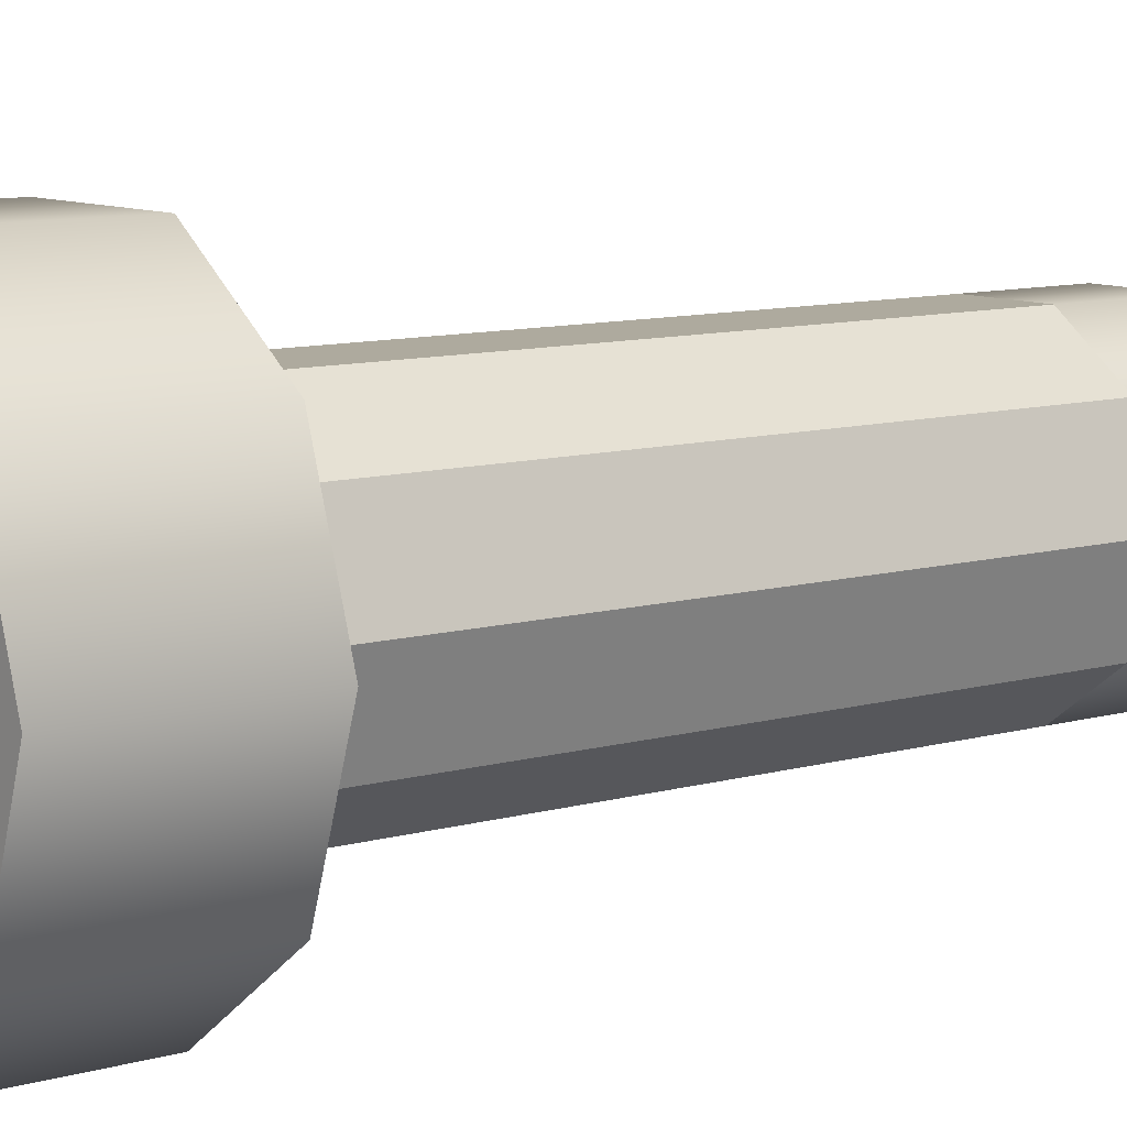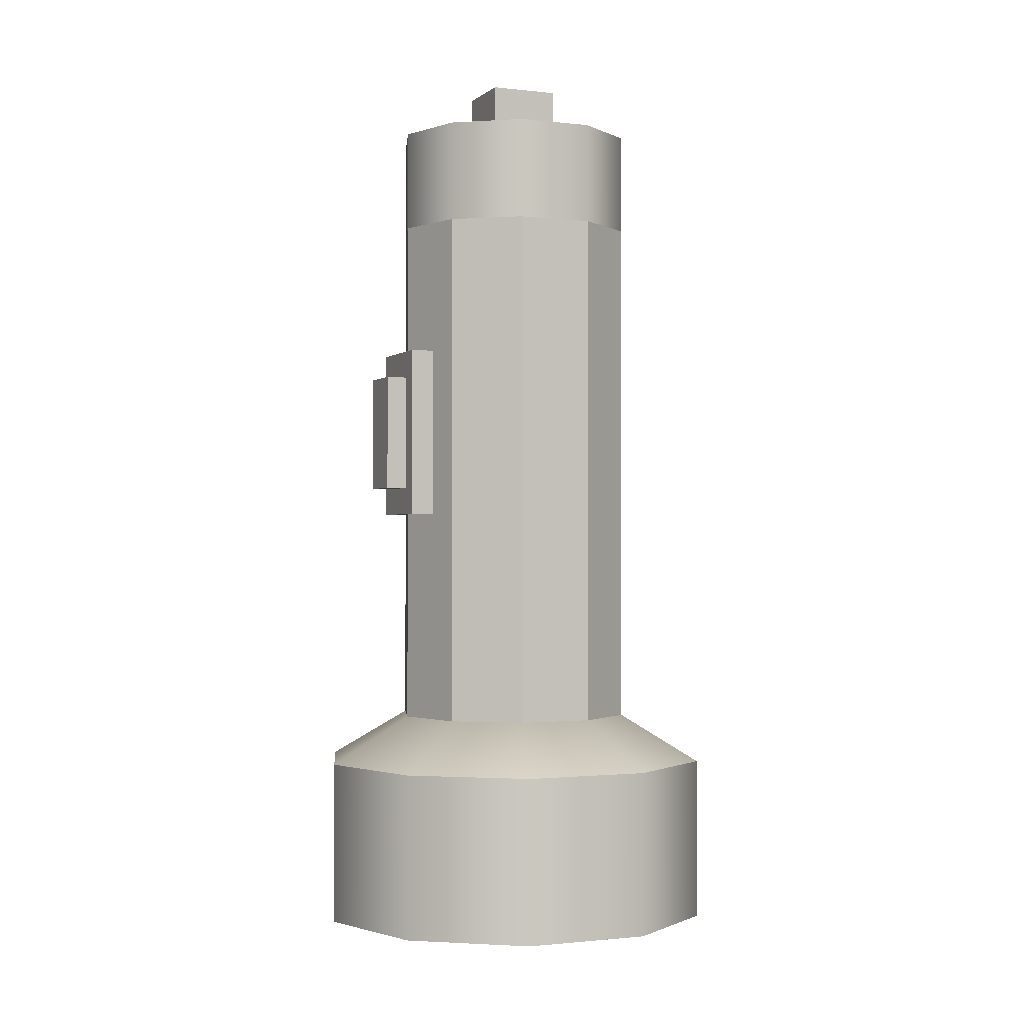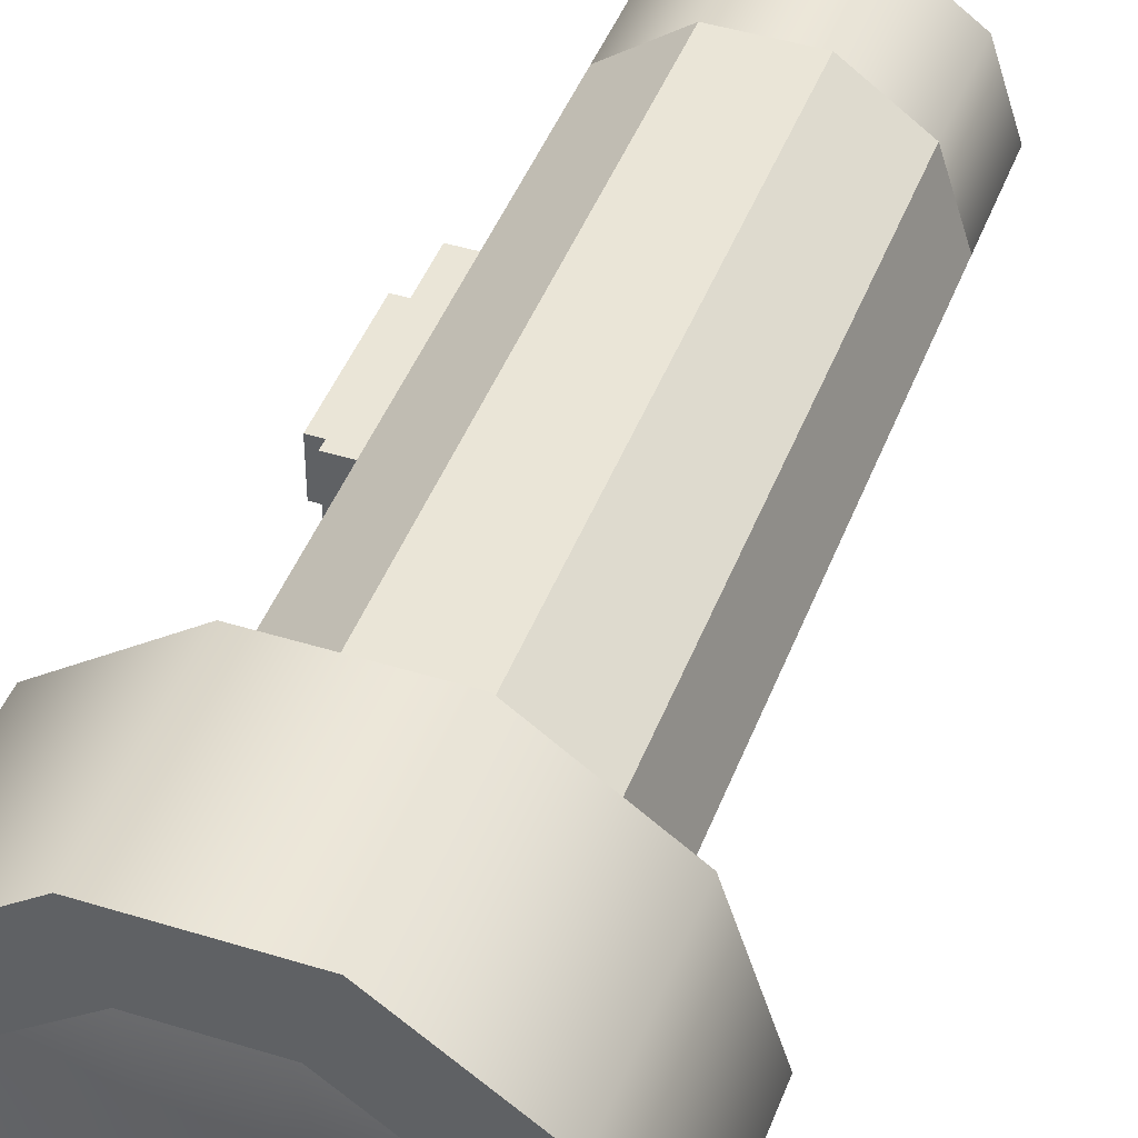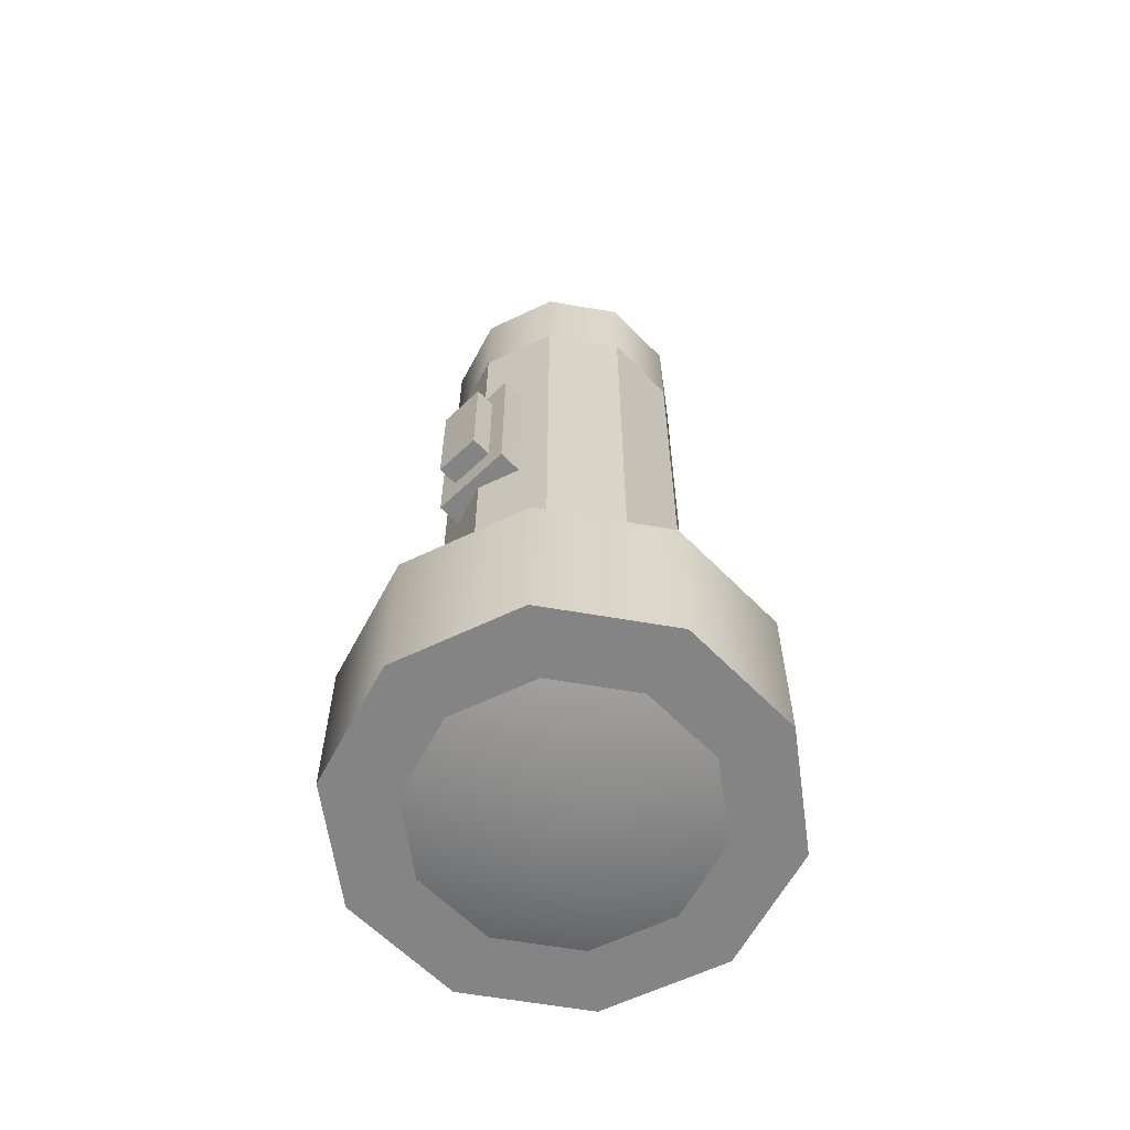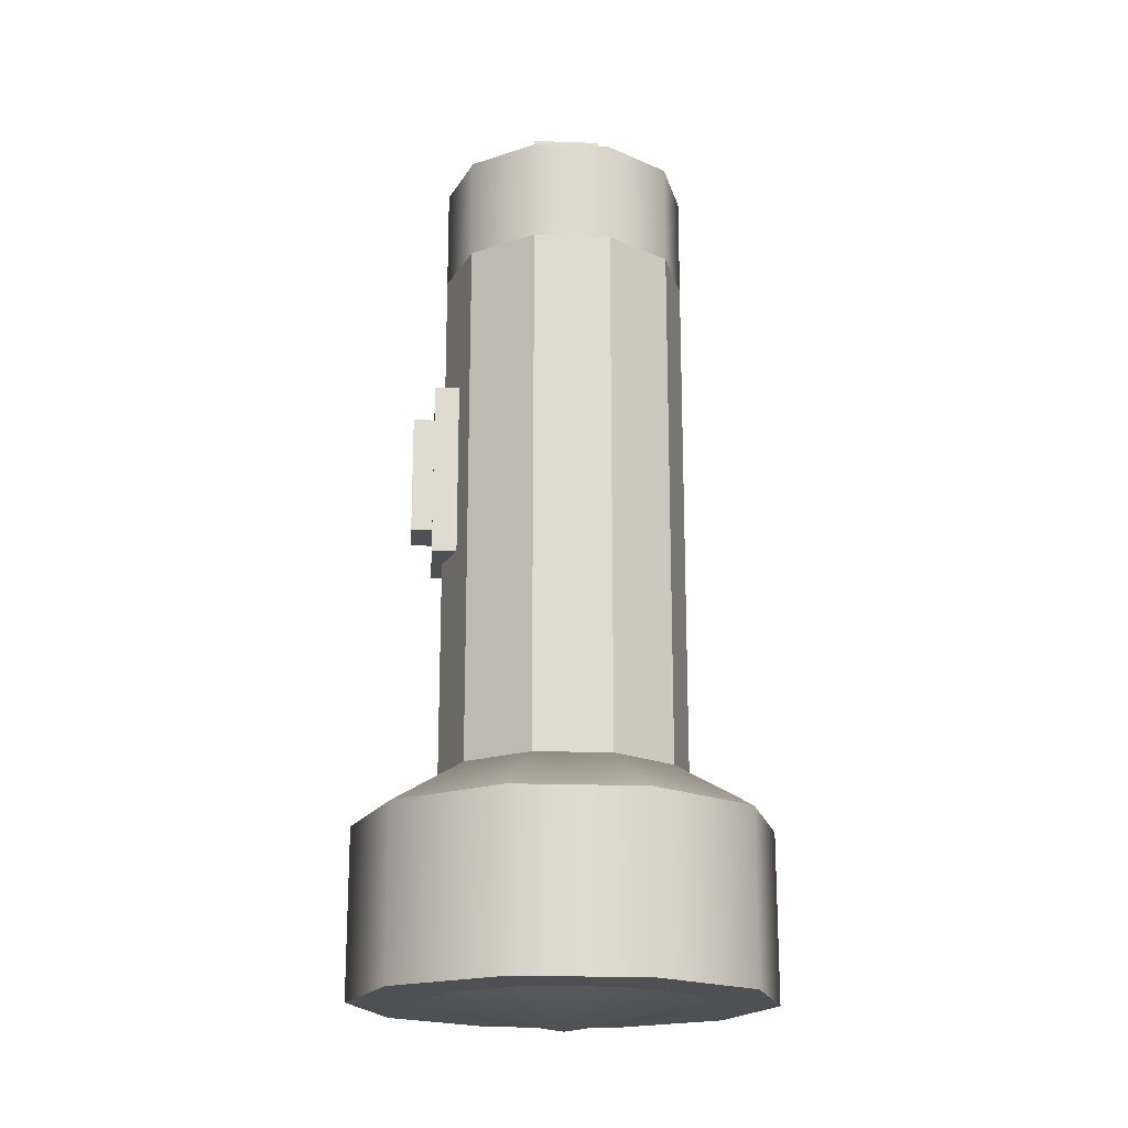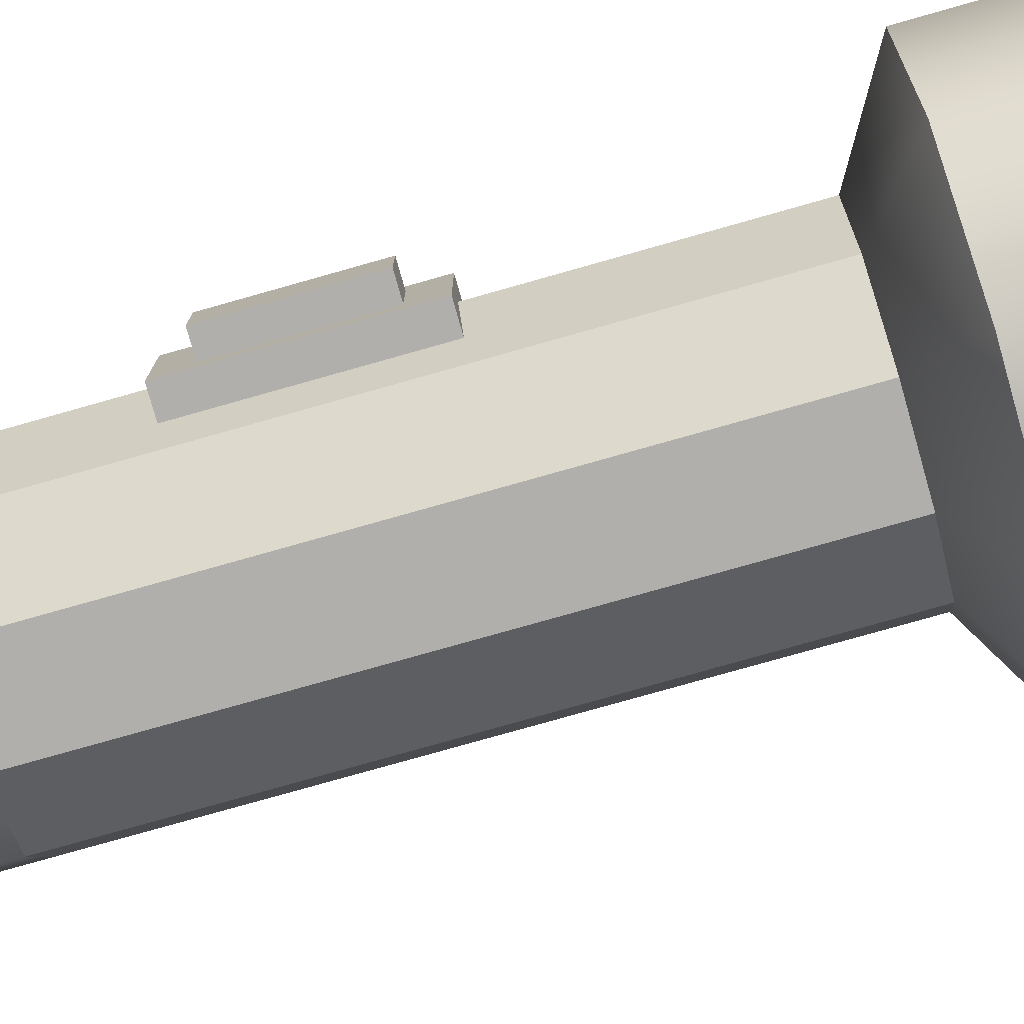
<metadata>
{"format":"obj","ext":"obj","renderer":"f3d","projection":"perspective","resolution":1024,"background":"white","views":[{"elev":9.3,"azim":52.3,"up":"+Z"},{"elev":-1.1,"azim":-22.9,"up":"+Y"},{"elev":44.2,"azim":20.0,"up":"+Z"},{"elev":-61.4,"azim":-46.0,"up":"+Y"},{"elev":-18.8,"azim":-4.0,"up":"+Y"},{"elev":-78.1,"azim":-74.2,"up":"+Z"}]}
</metadata>
<code>
g meger3d_Char_outdoor_C1_1
v 0.1473 -0.2016 -0.107
v 0.1473 -0.1124 -0.107
v 0.05625 -0.1124 -0.1731
v 0.05625 -0.2016 -0.1731
v -0.05624 -0.1124 -0.1731
v -0.05624 -0.2016 -0.1731
v -0.1473 -0.1124 -0.107
v -0.1473 -0.2016 -0.107
v -0.182 -0.1124 1.085e-08
v -0.182 -0.2016 1.085e-08
v 0.182 -0.2016 0
v 0.182 -0.1124 0
v -0.182 -0.2016 1.085e-08
v -0.182 -0.1124 1.085e-08
v -0.1473 -0.1124 0.107
v -0.1473 -0.2016 0.107
v -0.05624 -0.1124 0.1731
v -0.05624 -0.2016 0.1731
v 0.05625 -0.1124 0.1731
v 0.05625 -0.2016 0.1731
v 0.1473 -0.1124 0.107
v 0.1473 -0.2016 0.107
v 0.182 -0.1124 0
v 0.182 -0.2016 0
v 0.1473 -0.1124 -0.107
v 1.389e-06 -0.005643 -1.07e-08
v 0.05625 -0.1124 -0.1731
v -0.05624 -0.1124 -0.1731
v -0.1473 -0.1124 -0.107
v -0.182 -0.1124 1.085e-08
v 0.182 -0.1124 0
v -0.182 -0.1124 1.085e-08
v 1.389e-06 -0.005643 -1.07e-08
v -0.1473 -0.1124 0.107
v -0.05624 -0.1124 0.1731
v 0.05625 -0.1124 0.1731
v 0.1473 -0.1124 0.107
v 0.182 -0.1124 0
v -0.1473 -0.2599 -0.107
v -0.1473 -0.2016 -0.107
v -0.182 -0.2016 1.085e-08
v -0.182 -0.2599 1.085e-08
v -0.1473 -0.2016 0.107
v -0.1473 -0.2599 0.107
v -0.05624 -0.2016 0.1731
v -0.05624 -0.2599 0.1731
v 0.05625 -0.2016 0.1731
v 0.05625 -0.2599 0.1731
v 0.1473 -0.2016 0.107
v 0.1473 -0.2599 0.107
v 0.182 -0.2016 0
v 0.182 -0.2599 0
v -0.05624 -0.2599 -0.1731
v -0.05624 -0.2016 -0.1731
v 0.05625 -0.2599 -0.1731
v 0.05625 -0.2016 -0.1731
v 0.1473 -0.2599 -0.107
v 0.1473 -0.2016 -0.107
v 0.182 -0.2599 0
v 0.182 -0.2016 0
v 0.182 -0.2599 0
v 0.1224 -0.2599 4.584e-09
v 0.09904 -0.2599 0.07195
v 0.1473 -0.2599 0.107
v 0.03783 -0.2599 0.1164
v 0.05625 -0.2599 0.1731
v -0.03783 -0.2599 0.1164
v -0.05624 -0.2599 0.1731
v -0.09903 -0.2599 0.07195
v -0.1473 -0.2599 0.107
v -0.1224 -0.2599 1.188e-08
v -0.182 -0.2599 1.085e-08
v -0.09903 -0.2599 -0.07195
v -0.1473 -0.2599 -0.107
v -0.03783 -0.2599 -0.1164
v -0.05624 -0.2599 -0.1731
v 0.03783 -0.2599 -0.1164
v 0.05625 -0.2599 -0.1731
v 0.09904 -0.2599 -0.07195
v 0.1473 -0.2599 -0.107
v 0.09904 -0.2599 0.07195
v 1.389e-06 -0.2824 3.293e-10
v 0.03783 -0.2599 0.1164
v -0.03783 -0.2599 0.1164
v -0.09903 -0.2599 0.07195
v -0.1224 -0.2599 1.188e-08
v -0.09903 -0.2599 -0.07195
v -0.03783 -0.2599 -0.1164
v 0.03783 -0.2599 -0.1164
v 0.09904 -0.2599 -0.07195
v 0.1224 -0.2599 4.584e-09
v 0.08808 0.4002 -0.06399
v 0.08808 0.4911 -0.06399
v 0.03365 0.4911 -0.1035
v 0.03365 0.4002 -0.1035
v -0.03364 0.4911 -0.1035
v -0.03364 0.4002 -0.1035
v -0.08808 0.4911 -0.06399
v -0.08808 0.4002 -0.06399
v -0.1089 0.4911 6.489e-09
v -0.1089 0.4002 6.489e-09
v 0.1089 0.4002 0
v 0.1089 0.4911 0
v -0.1089 0.4002 6.489e-09
v -0.1089 0.4911 6.489e-09
v -0.08808 0.4911 0.06399
v -0.08808 0.4002 0.06399
v -0.03364 0.4911 0.1035
v -0.03364 0.4002 0.1035
v 0.03365 0.4911 0.1035
v 0.03365 0.4002 0.1035
v 0.08808 0.4911 0.06399
v 0.08808 0.4002 0.06399
v 0.1089 0.4911 0
v 0.1089 0.4002 0
v 0.08808 0.4911 -0.06399
v 1.389e-06 0.4911 -3.894e-10
v 0.03365 0.4911 -0.1035
v -0.03364 0.4911 -0.1035
v -0.08808 0.4911 -0.06399
v -0.1089 0.4911 6.489e-09
v -0.08808 0.4911 0.06399
v -0.03364 0.4911 0.1035
v 0.03365 0.4911 0.1035
v 0.08808 0.4911 0.06399
v 0.1089 0.4911 0
v -0.08808 -0.09577 -0.06399
v -0.08808 0.4002 -0.06399
v -0.1089 0.4002 6.489e-09
v -0.1089 -0.09577 6.489e-09
v -0.1089 -0.09577 6.489e-09
v -0.1089 0.4002 6.489e-09
v -0.08808 0.4002 0.06399
v -0.08808 -0.09577 0.06399
v -0.08808 -0.09577 0.06399
v -0.08808 0.4002 0.06399
v -0.03364 0.4002 0.1035
v -0.03364 -0.09577 0.1035
v -0.03364 -0.09577 0.1035
v -0.03364 0.4002 0.1035
v 0.03365 0.4002 0.1035
v 0.03365 -0.09577 0.1035
v 0.03365 -0.09577 0.1035
v 0.03365 0.4002 0.1035
v 0.08808 0.4002 0.06399
v 0.08808 -0.09577 0.06399
v 0.08808 -0.09577 0.06399
v 0.08808 0.4002 0.06399
v 0.1089 0.4002 0
v 0.1089 -0.09577 0
v 0.1089 -0.09577 0
v 0.1089 0.4002 0
v 0.08808 0.4002 -0.06399
v 0.08808 -0.09577 -0.06399
v 0.08808 -0.09577 -0.06399
v 0.08808 0.4002 -0.06399
v 0.03365 0.4002 -0.1035
v 0.03365 -0.09577 -0.1035
v 0.03365 -0.09577 -0.1035
v 0.03365 0.4002 -0.1035
v -0.03364 0.4002 -0.1035
v -0.03364 -0.09577 -0.1035
v -0.03364 -0.09577 -0.1035
v -0.03364 0.4002 -0.1035
v -0.08808 0.4002 -0.06399
v -0.08808 -0.09577 -0.06399
v -0.1182 0.1243 0.03767
v -0.1182 0.2788 0.03767
v -0.08552 0.2788 0.03767
v -0.08552 0.1243 0.03767
v -0.1182 0.2788 0.03767
v -0.1182 0.2788 -0.03767
v -0.08552 0.2788 -0.03767
v -0.08552 0.2788 0.03767
v -0.1182 0.2788 -0.03767
v -0.1182 0.1243 -0.03767
v -0.08552 0.1243 -0.03767
v -0.08552 0.2788 -0.03767
v -0.1182 0.1243 -0.03767
v -0.1182 0.1243 0.03767
v -0.08552 0.1243 0.03767
v -0.08552 0.1243 -0.03767
v -0.1182 0.1243 -0.03767
v -0.1182 0.2788 -0.03767
v -0.1182 0.2788 0.03767
v -0.1182 0.1243 0.03767
v -0.1367 0.1491 0.02101
v -0.1367 0.254 0.02101
v -0.1145 0.254 0.02101
v -0.1145 0.1491 0.02101
v -0.1367 0.254 0.02101
v -0.1367 0.254 -0.02101
v -0.1145 0.254 -0.02101
v -0.1145 0.254 0.02101
v -0.1367 0.254 -0.02101
v -0.1367 0.1491 -0.02101
v -0.1145 0.1491 -0.02101
v -0.1145 0.254 -0.02101
v -0.1367 0.1491 -0.02101
v -0.1367 0.1491 0.02101
v -0.1145 0.1491 0.02101
v -0.1145 0.1491 -0.02101
v -0.1367 0.1491 -0.02101
v -0.1367 0.254 -0.02101
v -0.1367 0.254 0.02101
v -0.1367 0.1491 0.02101
v -0.03036 0.4767 0.03036
v -0.03036 0.5374 0.03036
v 0.03036 0.5374 0.03036
v 0.03036 0.4767 0.03036
v -0.03036 0.5374 0.03036
v -0.03036 0.5374 -0.03036
v 0.03036 0.5374 -0.03036
v 0.03036 0.5374 0.03036
v -0.03036 0.5374 -0.03036
v -0.03036 0.4767 -0.03036
v 0.03036 0.4767 -0.03036
v 0.03036 0.5374 -0.03036
v -0.03036 0.4767 -0.03036
v -0.03036 0.4767 0.03036
v 0.03036 0.4767 0.03036
v 0.03036 0.4767 -0.03036
v 0.03036 0.4767 0.03036
v 0.03036 0.5374 0.03036
v 0.03036 0.5374 -0.03036
v 0.03036 0.4767 -0.03036
v -0.03036 0.4767 -0.03036
v -0.03036 0.5374 -0.03036
v -0.03036 0.5374 0.03036
v -0.03036 0.4767 0.03036
g meger3d_Char_outdoor_C1_1_0
f 3 2 1
f 4 3 1
f 5 3 4
f 6 5 4
f 7 5 6
f 8 7 6
f 9 7 8
f 10 9 8
f 1 2 11
f 2 12 11
f 15 14 13
f 16 15 13
f 17 15 16
f 18 17 16
f 19 17 18
f 20 19 18
f 21 19 20
f 22 21 20
f 23 21 22
f 24 23 22
f 27 26 25
f 28 26 27
f 29 26 28
f 30 26 29
f 25 26 31
f 34 33 32
f 35 33 34
f 36 33 35
f 37 33 36
f 38 33 37
f 41 40 39
f 42 41 39
f 43 41 42
f 44 43 42
f 45 43 44
f 46 45 44
f 47 45 46
f 48 47 46
f 49 47 48
f 50 49 48
f 51 49 50
f 52 51 50
f 39 40 53
f 40 54 53
f 53 54 55
f 54 56 55
f 55 56 57
f 56 58 57
f 57 58 59
f 58 60 59
f 63 62 61
f 64 63 61
f 65 63 64
f 66 65 64
f 67 65 66
f 68 67 66
f 69 67 68
f 70 69 68
f 71 69 70
f 72 71 70
f 73 71 72
f 74 73 72
f 75 73 74
f 76 75 74
f 77 75 76
f 78 77 76
f 79 77 78
f 80 79 78
f 62 79 80
f 61 62 80
f 83 82 81
f 84 82 83
f 85 82 84
f 86 82 85
f 87 82 86
f 88 82 87
f 89 82 88
f 90 82 89
f 91 82 90
f 81 82 91
f 94 93 92
f 95 94 92
f 96 94 95
f 97 96 95
f 98 96 97
f 99 98 97
f 100 98 99
f 101 100 99
f 92 93 102
f 93 103 102
f 106 105 104
f 107 106 104
f 108 106 107
f 109 108 107
f 110 108 109
f 111 110 109
f 112 110 111
f 113 112 111
f 114 112 113
f 115 114 113
f 118 117 116
f 119 117 118
f 120 117 119
f 121 117 120
f 122 117 121
f 123 117 122
f 124 117 123
f 125 117 124
f 126 117 125
f 116 117 126
f 129 128 127
f 130 129 127
f 133 132 131
f 134 133 131
f 137 136 135
f 138 137 135
f 141 140 139
f 142 141 139
f 145 144 143
f 146 145 143
f 149 148 147
f 150 149 147
f 153 152 151
f 154 153 151
f 157 156 155
f 158 157 155
f 161 160 159
f 162 161 159
f 165 164 163
f 166 165 163
f 169 168 167
f 170 169 167
f 173 172 171
f 174 173 171
f 177 176 175
f 178 177 175
f 181 180 179
f 182 181 179
f 185 184 183
f 186 185 183
f 189 188 187
f 190 189 187
f 193 192 191
f 194 193 191
f 197 196 195
f 198 197 195
f 201 200 199
f 202 201 199
f 205 204 203
f 206 205 203
f 209 208 207
f 210 209 207
f 213 212 211
f 214 213 211
f 217 216 215
f 218 217 215
f 221 220 219
f 222 221 219
f 225 224 223
f 226 225 223
f 229 228 227
f 230 229 227

</code>
